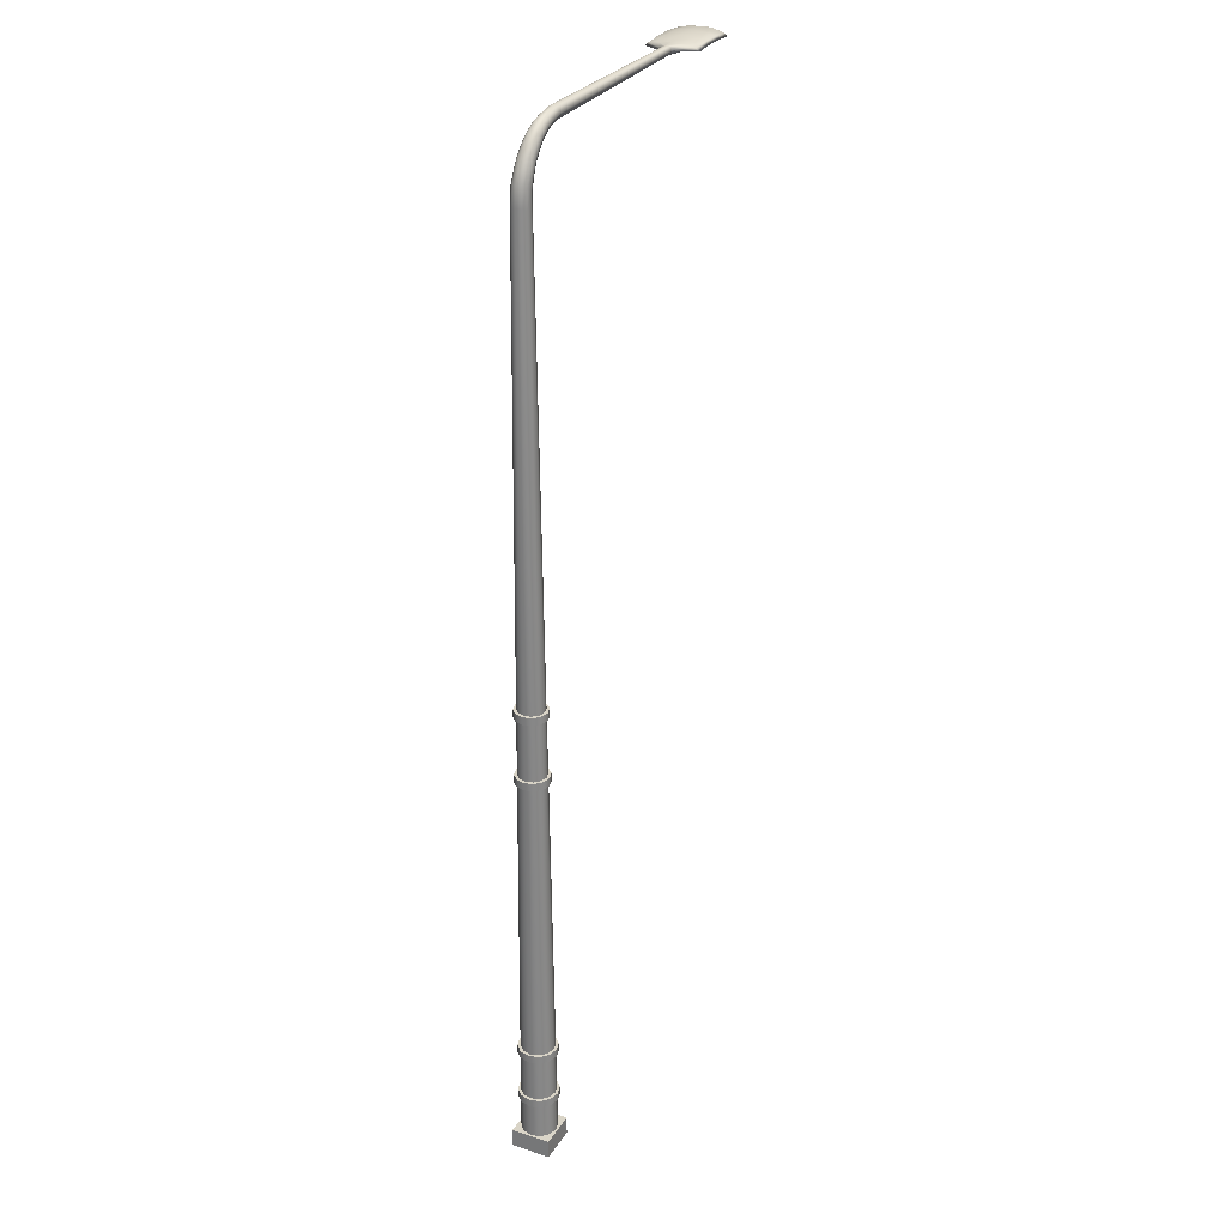
<metadata>
{"format":"obj","ext":"obj","renderer":"f3d","projection":"perspective","resolution":1024,"background":"white","views":[{"elev":28.5,"azim":-63.9,"up":"+Y"}]}
</metadata>
<code>
v  -25.05 1.666 -436
v  -25.31 1.666 -436.1
v  -25.32 0.5577 -436
v  -25.05 0.5577 -436
v  -25.5 1.666 -436.2
v  -25.51 0.5577 -436.2
v  -25.57 1.666 -436.5
v  -25.58 0.5577 -436.5
v  -25.5 1.666 -436.8
v  -25.51 0.5577 -436.8
v  -25.31 1.666 -436.9
v  -25.32 0.5577 -437
v  -25.05 1.666 -437
v  -25.05 0.5577 -437
v  -24.79 1.666 -436.9
v  -24.79 0.5577 -437
v  -24.61 1.666 -436.8
v  -24.6 0.5577 -436.8
v  -24.54 1.666 -436.5
v  -24.53 0.5577 -436.5
v  -24.61 1.666 -436.2
v  -24.6 0.5577 -436.2
v  -24.79 1.666 -436.1
v  -24.79 0.5577 -436
v  -25.02 28.2 -436.2
v  -25.14 28.26 -436.3
v  -25.19 27.74 -436.3
v  -25.05 27.69 -436.2
v  -25.23 28.3 -436.4
v  -25.28 27.78 -436.4
v  -25.26 28.32 -436.5
v  -25.32 27.79 -436.5
v  -25.23 28.3 -436.6
v  -25.28 27.78 -436.6
v  -25.14 28.26 -436.7
v  -25.19 27.74 -436.7
v  -25.02 28.2 -436.8
v  -25.05 27.69 -436.8
v  -24.9 28.14 -436.7
v  -24.92 27.63 -436.7
v  -24.81 28.1 -436.6
v  -24.83 27.59 -436.6
v  -24.78 28.08 -436.5
v  -24.79 27.58 -436.5
v  -24.81 28.1 -436.4
v  -24.83 27.59 -436.4
v  -24.9 28.14 -436.3
v  -24.92 27.63 -436.3
v  -17.18 29.59 -436.4
v  -23.42 29.62 -436.3
v  -23.38 29.53 -436.3
v  -17.18 29.53 -436.4
v  -17.18 29.64 -436.4
v  -23.45 29.69 -436.4
v  -17.18 29.66 -436.5
v  -23.46 29.71 -436.5
v  -17.18 29.64 -436.6
v  -23.45 29.69 -436.6
v  -17.18 29.59 -436.6
v  -23.42 29.62 -436.7
v  -17.18 29.53 -436.6
v  -23.38 29.53 -436.7
v  -17.18 29.46 -436.6
v  -23.34 29.43 -436.7
v  -17.18 29.41 -436.6
v  -23.31 29.37 -436.6
v  -17.18 29.4 -436.5
v  -23.3 29.34 -436.5
v  -17.18 29.41 -436.4
v  -23.31 29.37 -436.4
v  -17.18 29.46 -436.4
v  -23.34 29.43 -436.3
v  -14.85 29.51 -436.1
v  -14.85 29.46 -436.1
v  -14.85 29.42 -436.3
v  -14.85 29.56 -436.1
v  -14.85 29.6 -436.3
v  -14.85 29.62 -436.5
v  -14.85 29.6 -436.7
v  -14.85 29.56 -436.9
v  -14.85 29.51 -436.9
v  -14.85 29.46 -436.9
v  -14.85 29.42 -436.7
v  -14.85 29.41 -436.5
v  -16.84 29.49 -435.7
v  -16.84 29.58 -435.9
v  -16.84 29.54 -435.9
v  -16.84 29.48 -436.1
v  -16.84 29.45 -436.5
v  -16.84 29.48 -436.9
v  -16.84 29.54 -437.2
v  -16.84 29.49 -437.3
v  -16.84 29.58 -437.2
v  -16.84 29.64 -436.9
v  -16.84 29.67 -436.5
v  -16.84 29.64 -436.1
v  -15.67 29.53 -435.7
v  -15.67 29.62 -435.9
v  -16.26 29.62 -435.9
v  -16.26 29.53 -435.7
v  -15.67 29.58 -435.9
v  -16.26 29.58 -435.9
v  -15.67 29.52 -436.1
v  -16.26 29.52 -436.1
v  -15.67 29.5 -436.5
v  -16.26 29.5 -436.5
v  -15.67 29.52 -436.9
v  -16.26 29.52 -436.9
v  -15.67 29.58 -437.2
v  -16.26 29.58 -437.2
v  -15.67 29.53 -437.3
v  -16.26 29.53 -437.3
v  -15.67 29.62 -437.2
v  -16.26 29.62 -437.2
v  -15.67 29.68 -436.9
v  -16.26 29.68 -436.9
v  -15.67 29.71 -436.5
v  -16.26 29.71 -436.5
v  -15.67 29.68 -436.1
v  -16.26 29.68 -436.1
v  -15.09 29.58 -435.9
v  -15.09 29.49 -435.7
v  -15.09 29.54 -435.9
v  -15.09 29.48 -436.1
v  -15.09 29.45 -436.5
v  -15.09 29.48 -436.9
v  -15.09 29.54 -437.2
v  -15.09 29.49 -437.3
v  -15.09 29.58 -437.2
v  -15.09 29.64 -436.9
v  -15.09 29.67 -436.5
v  -15.09 29.64 -436.1
v  -24.48 0 -437.1
v  -24.48 0 -435.9
v  -25.63 0 -435.9
v  -25.63 0 -437.1
v  -24.48 0.5577 -437.1
v  -25.63 0.5577 -437.1
v  -25.63 0.5577 -435.9
v  -24.48 0.5577 -435.9
v  -25.25 14.4 -436.2
v  -25.05 14.4 -436.1
v  -25.39 14.4 -436.3
v  -25.45 14.4 -436.5
v  -25.39 14.4 -436.7
v  -25.25 14.4 -436.8
v  -25.05 14.4 -436.9
v  -24.86 14.4 -436.8
v  -24.72 14.4 -436.7
v  -24.66 14.4 -436.5
v  -24.72 14.4 -436.3
v  -24.86 14.4 -436.2
v  -25.05 14.17 -436.1
v  -25.25 14.17 -436.2
v  -25.26 12.42 -436.1
v  -25.05 12.42 -436.1
v  -25.39 14.17 -436.3
v  -25.41 12.42 -436.3
v  -25.45 14.17 -436.5
v  -25.47 12.42 -436.5
v  -25.39 14.17 -436.7
v  -25.41 12.42 -436.7
v  -25.25 14.17 -436.8
v  -25.26 12.42 -436.9
v  -25.05 14.17 -436.9
v  -25.05 12.42 -436.9
v  -24.85 14.17 -436.8
v  -24.85 12.42 -436.9
v  -24.71 14.17 -436.7
v  -24.7 12.42 -436.7
v  -24.66 14.17 -436.5
v  -24.64 12.42 -436.5
v  -24.71 14.17 -436.3
v  -24.7 12.42 -436.3
v  -24.85 14.17 -436.2
v  -24.85 12.42 -436.1
v  -25.05 14.17 -436
v  -25.05 14.4 -436
v  -25.29 14.4 -436.1
v  -25.29 14.17 -436.1
v  -25.46 14.4 -436.3
v  -25.47 14.17 -436.3
v  -25.53 14.4 -436.5
v  -25.53 14.17 -436.5
v  -25.46 14.4 -436.7
v  -25.47 14.17 -436.7
v  -25.29 14.4 -436.9
v  -25.29 14.17 -436.9
v  -25.05 14.4 -437
v  -25.05 14.17 -437
v  -24.81 14.4 -436.9
v  -24.81 14.17 -436.9
v  -24.64 14.4 -436.7
v  -24.64 14.17 -436.7
v  -24.58 14.4 -436.5
v  -24.58 14.17 -436.5
v  -24.64 14.4 -436.3
v  -24.64 14.17 -436.3
v  -24.81 14.4 -436.1
v  -24.81 14.17 -436.1
v  -25.05 12.19 -436
v  -25.05 12.42 -436
v  -25.3 12.42 -436.1
v  -25.3 12.19 -436.1
v  -25.48 12.42 -436.3
v  -25.48 12.19 -436.2
v  -25.55 12.42 -436.5
v  -25.55 12.19 -436.5
v  -25.48 12.42 -436.7
v  -25.48 12.19 -436.7
v  -25.3 12.42 -436.9
v  -25.3 12.19 -436.9
v  -25.05 12.42 -437
v  -25.05 12.19 -437
v  -24.8 12.42 -436.9
v  -24.8 12.19 -436.9
v  -24.63 12.42 -436.7
v  -24.63 12.19 -436.7
v  -24.56 12.42 -436.5
v  -24.56 12.19 -436.5
v  -24.63 12.42 -436.3
v  -24.63 12.19 -436.3
v  -24.8 12.42 -436.1
v  -24.8 12.19 -436.1
v  -25.26 12.19 -436.1
v  -25.05 12.19 -436.1
v  -24.84 12.19 -436.1
v  -24.7 12.19 -436.3
v  -24.64 12.19 -436.5
v  -24.7 12.19 -436.7
v  -24.84 12.19 -436.9
v  -25.05 12.19 -436.9
v  -25.26 12.19 -436.9
v  -25.41 12.19 -436.7
v  -25.47 12.19 -436.5
v  -25.41 12.19 -436.3
v  -25.05 3.235 -436
v  -25.31 3.235 -436.1
v  -25.31 1.896 -436.1
v  -25.05 1.896 -436
v  -25.48 3.235 -436.2
v  -25.5 1.896 -436.2
v  -25.55 3.235 -436.5
v  -25.57 1.896 -436.5
v  -25.48 3.235 -436.8
v  -25.5 1.896 -436.8
v  -25.31 3.235 -436.9
v  -25.31 1.896 -436.9
v  -25.05 3.235 -437
v  -25.05 1.896 -437
v  -24.8 3.235 -436.9
v  -24.8 1.896 -436.9
v  -24.62 3.235 -436.8
v  -24.61 1.896 -436.8
v  -24.55 3.235 -436.5
v  -24.54 1.896 -436.5
v  -24.62 3.235 -436.2
v  -24.61 1.896 -436.2
v  -24.8 3.235 -436.1
v  -24.8 1.896 -436.1
v  -25.3 3.465 -436.1
v  -25.05 3.465 -436
v  -25.48 3.465 -436.2
v  -25.55 3.465 -436.5
v  -25.48 3.465 -436.8
v  -25.3 3.465 -436.9
v  -25.05 3.465 -437
v  -24.8 3.465 -436.9
v  -24.62 3.465 -436.8
v  -24.56 3.465 -436.5
v  -24.62 3.465 -436.2
v  -24.8 3.465 -436.1
v  -25.05 1.667 -435.9
v  -25.05 1.897 -435.9
v  -25.35 1.897 -436
v  -25.35 1.667 -436
v  -25.57 1.897 -436.2
v  -25.57 1.667 -436.2
v  -25.65 1.897 -436.5
v  -25.65 1.667 -436.5
v  -25.57 1.897 -436.8
v  -25.57 1.667 -436.8
v  -25.35 1.897 -437
v  -25.35 1.667 -437
v  -25.05 1.897 -437.1
v  -25.05 1.667 -437.1
v  -24.75 1.897 -437
v  -24.75 1.667 -437
v  -24.54 1.897 -436.8
v  -24.54 1.667 -436.8
v  -24.46 1.897 -436.5
v  -24.46 1.667 -436.5
v  -24.54 1.897 -436.2
v  -24.54 1.667 -436.2
v  -24.75 1.897 -436
v  -24.75 1.667 -436
v  -25.05 3.236 -435.9
v  -25.05 3.465 -435.9
v  -25.35 3.465 -436
v  -25.35 3.236 -436
v  -25.55 3.465 -436.2
v  -25.56 3.236 -436.2
v  -25.63 3.465 -436.5
v  -25.63 3.236 -436.5
v  -25.55 3.465 -436.8
v  -25.56 3.236 -436.8
v  -25.35 3.465 -437
v  -25.35 3.236 -437
v  -25.05 3.465 -437.1
v  -25.05 3.236 -437.1
v  -24.76 3.465 -437
v  -24.76 3.236 -437
v  -24.55 3.465 -436.8
v  -24.55 3.236 -436.8
v  -24.47 3.465 -436.5
v  -24.47 3.236 -436.5
v  -24.55 3.465 -436.2
v  -24.55 3.236 -436.2
v  -24.76 3.465 -436
v  -24.76 3.236 -436
v  -24.54 29.03 -436.3
v  -24.34 29.21 -436.3
v  -24.41 29.29 -436.3
v  -24.63 29.1 -436.3
v  -24.47 29.35 -436.4
v  -24.69 29.15 -436.4
v  -24.49 29.37 -436.5
v  -24.71 29.17 -436.5
v  -24.47 29.35 -436.6
v  -24.69 29.15 -436.6
v  -24.41 29.29 -436.7
v  -24.63 29.1 -436.7
v  -24.34 29.21 -436.7
v  -24.54 29.03 -436.7
v  -24.27 29.13 -436.7
v  -24.46 28.95 -436.7
v  -24.21 29.08 -436.6
v  -24.4 28.9 -436.6
v  -24.19 29.06 -436.5
v  -24.37 28.88 -436.5
v  -24.21 29.08 -436.4
v  -24.4 28.9 -436.4
v  -24.27 29.13 -436.3
v  -24.46 28.95 -436.3
v  -24.91 28.49 -436.3
v  -24.77 28.77 -436.3
v  -24.86 28.84 -436.3
v  -25.01 28.56 -436.3
v  -24.93 28.89 -436.4
v  -25.09 28.6 -436.4
v  -24.96 28.9 -436.5
v  -25.12 28.62 -436.5
v  -24.93 28.89 -436.6
v  -25.09 28.6 -436.6
v  -24.86 28.84 -436.7
v  -25.01 28.56 -436.7
v  -24.77 28.77 -436.7
v  -24.91 28.49 -436.7
v  -24.67 28.7 -436.7
v  -24.8 28.43 -436.7
v  -24.6 28.65 -436.6
v  -24.72 28.38 -436.6
v  -24.57 28.63 -436.5
v  -24.69 28.36 -436.5
v  -24.6 28.65 -436.4
v  -24.72 28.38 -436.4
v  -24.67 28.7 -436.3
v  -24.8 28.43 -436.3
v  -24.05 29.38 -436.3
v  -23.77 29.46 -436.3
v  -23.82 29.55 -436.3
v  -24.11 29.46 -436.3
v  -23.86 29.61 -436.4
v  -24.16 29.52 -436.4
v  -23.87 29.64 -436.5
v  -24.17 29.55 -436.5
v  -23.86 29.61 -436.6
v  -24.16 29.52 -436.6
v  -23.82 29.55 -436.7
v  -24.11 29.46 -436.7
v  -23.77 29.46 -436.7
v  -24.05 29.38 -436.7
v  -23.72 29.37 -436.7
v  -23.99 29.3 -436.7
v  -23.69 29.31 -436.6
v  -23.95 29.24 -436.6
v  -23.67 29.29 -436.5
v  -23.93 29.22 -436.5
v  -23.69 29.31 -436.4
v  -23.95 29.24 -436.4
v  -23.72 29.37 -436.3
v  -23.99 29.3 -436.3
g light_pole_15
f 1 2 3
f 3 4 1
f 2 5 6
f 6 3 2
f 5 7 8
f 8 6 5
f 7 9 10
f 10 8 7
f 9 11 12
f 12 10 9
f 11 13 14
f 14 12 11
f 13 15 16
f 16 14 13
f 15 17 18
f 18 16 15
f 17 19 20
f 20 18 17
f 19 21 22
f 22 20 19
f 21 23 24
f 24 22 21
f 23 1 4
f 4 24 23
f 25 26 27
f 27 28 25
f 26 29 30
f 30 27 26
f 29 31 32
f 32 30 29
f 32 31 33
f 33 34 32
f 34 33 35
f 35 36 34
f 36 35 37
f 37 38 36
f 38 37 39
f 39 40 38
f 40 39 41
f 41 42 40
f 42 41 43
f 43 44 42
f 43 45 46
f 46 44 43
f 45 47 48
f 48 46 45
f 47 25 28
f 28 48 47
f 49 50 51
f 51 52 49
f 53 54 50
f 50 49 53
f 55 56 54
f 54 53 55
f 57 58 56
f 56 55 57
f 59 60 58
f 58 57 59
f 61 62 60
f 60 59 61
f 63 64 62
f 62 61 63
f 65 66 64
f 64 63 65
f 67 68 66
f 66 65 67
f 69 70 68
f 68 67 69
f 71 72 70
f 70 69 71
f 52 51 72
f 72 71 52
f 18 20 22
f 22 24 4
f 22 4 3
f 22 3 6
f 22 6 8
f 22 8 10
f 22 10 12
f 22 12 14
f 22 14 16
f 18 22 16
f 73 74 75
f 76 73 75
f 77 76 75
f 78 77 75
f 79 78 75
f 80 79 75
f 81 80 75
f 82 81 75
f 83 82 75
f 83 75 84
f 49 52 85
f 85 86 49
f 52 71 87
f 87 85 52
f 71 69 88
f 88 87 71
f 69 67 89
f 89 88 69
f 67 65 90
f 90 89 67
f 65 63 91
f 91 90 65
f 63 61 92
f 92 91 63
f 61 59 93
f 93 92 61
f 59 57 94
f 94 93 59
f 57 55 95
f 95 94 57
f 55 53 96
f 96 95 55
f 53 49 86
f 86 96 53
f 97 98 99
f 99 100 97
f 101 97 100
f 100 102 101
f 103 101 102
f 102 104 103
f 105 103 104
f 104 106 105
f 107 105 106
f 106 108 107
f 109 107 108
f 108 110 109
f 111 109 110
f 110 112 111
f 113 111 112
f 112 114 113
f 115 113 114
f 114 116 115
f 117 115 116
f 116 118 117
f 119 117 118
f 118 120 119
f 98 119 120
f 120 99 98
f 121 122 73
f 73 76 121
f 122 123 74
f 74 73 122
f 123 124 75
f 75 74 123
f 124 125 84
f 84 75 124
f 125 126 83
f 83 84 125
f 126 127 82
f 82 83 126
f 127 128 81
f 81 82 127
f 128 129 80
f 80 81 128
f 129 130 79
f 79 80 129
f 130 131 78
f 78 79 130
f 131 132 77
f 77 78 131
f 132 121 76
f 76 77 132
f 133 134 135
f 135 136 133
f 137 138 139
f 139 140 137
f 133 136 138
f 138 137 133
f 136 135 139
f 139 138 136
f 135 134 140
f 140 139 135
f 134 133 137
f 137 140 134
f 122 121 98
f 98 97 122
f 86 85 100
f 100 99 86
f 123 122 97
f 97 101 123
f 85 87 102
f 102 100 85
f 124 123 101
f 101 103 124
f 87 88 104
f 104 102 87
f 125 124 103
f 103 105 125
f 88 89 106
f 106 104 88
f 126 125 105
f 105 107 126
f 89 90 108
f 108 106 89
f 127 126 107
f 107 109 127
f 90 91 110
f 110 108 90
f 128 127 109
f 109 111 128
f 91 92 112
f 112 110 91
f 129 128 111
f 111 113 129
f 92 93 114
f 114 112 92
f 130 129 113
f 113 115 130
f 93 94 116
f 116 114 93
f 131 130 115
f 115 117 131
f 94 95 118
f 118 116 94
f 132 131 117
f 117 119 132
f 95 96 120
f 120 118 95
f 121 132 119
f 119 98 121
f 96 86 99
f 99 120 96
f 28 27 141
f 141 142 28
f 27 30 143
f 143 141 27
f 30 32 144
f 144 143 30
f 32 34 145
f 145 144 32
f 34 36 146
f 146 145 34
f 36 38 147
f 147 146 36
f 38 40 148
f 148 147 38
f 40 42 149
f 149 148 40
f 42 44 150
f 150 149 42
f 44 46 151
f 151 150 44
f 46 48 152
f 152 151 46
f 48 28 142
f 142 152 48
f 153 154 155
f 155 156 153
f 154 157 158
f 158 155 154
f 157 159 160
f 160 158 157
f 159 161 162
f 162 160 159
f 161 163 164
f 164 162 161
f 163 165 166
f 166 164 163
f 165 167 168
f 168 166 165
f 167 169 170
f 170 168 167
f 169 171 172
f 172 170 169
f 171 173 174
f 174 172 171
f 173 175 176
f 176 174 173
f 175 153 156
f 156 176 175
f 177 178 179
f 179 180 177
f 180 179 181
f 181 182 180
f 182 181 183
f 183 184 182
f 184 183 185
f 185 186 184
f 186 185 187
f 187 188 186
f 188 187 189
f 189 190 188
f 190 189 191
f 191 192 190
f 192 191 193
f 193 194 192
f 194 193 195
f 195 196 194
f 196 195 197
f 197 198 196
f 198 197 199
f 199 200 198
f 200 199 178
f 178 177 200
f 201 202 203
f 203 204 201
f 204 203 205
f 205 206 204
f 206 205 207
f 207 208 206
f 208 207 209
f 209 210 208
f 210 209 211
f 211 212 210
f 212 211 213
f 213 214 212
f 214 213 215
f 215 216 214
f 216 215 217
f 217 218 216
f 218 217 219
f 219 220 218
f 220 219 221
f 221 222 220
f 222 221 223
f 223 224 222
f 224 223 202
f 202 201 224
f 154 153 177
f 177 180 154
f 153 175 200
f 200 177 153
f 175 173 198
f 198 200 175
f 173 171 196
f 196 198 173
f 171 169 194
f 194 196 171
f 169 167 192
f 192 194 169
f 167 165 190
f 190 192 167
f 165 163 188
f 188 190 165
f 163 161 186
f 186 188 163
f 161 159 184
f 184 186 161
f 159 157 182
f 182 184 159
f 157 154 180
f 180 182 157
f 142 141 179
f 179 178 142
f 141 143 181
f 181 179 141
f 143 144 183
f 183 181 143
f 144 145 185
f 185 183 144
f 145 146 187
f 187 185 145
f 146 147 189
f 189 187 146
f 147 148 191
f 191 189 147
f 148 149 193
f 193 191 148
f 149 150 195
f 195 193 149
f 150 151 197
f 197 195 150
f 151 152 199
f 199 197 151
f 152 142 178
f 178 199 152
f 225 226 201
f 201 204 225
f 226 227 224
f 224 201 226
f 227 228 222
f 222 224 227
f 228 229 220
f 220 222 228
f 229 230 218
f 218 220 229
f 230 231 216
f 216 218 230
f 231 232 214
f 214 216 231
f 232 233 212
f 212 214 232
f 233 234 210
f 210 212 233
f 234 235 208
f 208 210 234
f 235 236 206
f 206 208 235
f 236 225 204
f 204 206 236
f 156 155 203
f 203 202 156
f 155 158 205
f 205 203 155
f 158 160 207
f 207 205 158
f 160 162 209
f 209 207 160
f 162 164 211
f 211 209 162
f 164 166 213
f 213 211 164
f 166 168 215
f 215 213 166
f 168 170 217
f 217 215 168
f 170 172 219
f 219 217 170
f 172 174 221
f 221 219 172
f 174 176 223
f 223 221 174
f 176 156 202
f 202 223 176
f 237 238 239
f 239 240 237
f 238 241 242
f 242 239 238
f 241 243 244
f 244 242 241
f 243 245 246
f 246 244 243
f 245 247 248
f 248 246 245
f 247 249 250
f 250 248 247
f 249 251 252
f 252 250 249
f 251 253 254
f 254 252 251
f 253 255 256
f 256 254 253
f 255 257 258
f 258 256 255
f 257 259 260
f 260 258 257
f 259 237 240
f 240 260 259
f 226 225 261
f 261 262 226
f 225 236 263
f 263 261 225
f 236 235 264
f 264 263 236
f 235 234 265
f 265 264 235
f 234 233 266
f 266 265 234
f 233 232 267
f 267 266 233
f 232 231 268
f 268 267 232
f 231 230 269
f 269 268 231
f 230 229 270
f 270 269 230
f 229 228 271
f 271 270 229
f 228 227 272
f 272 271 228
f 227 226 262
f 262 272 227
f 273 274 275
f 275 276 273
f 276 275 277
f 277 278 276
f 278 277 279
f 279 280 278
f 280 279 281
f 281 282 280
f 282 281 283
f 283 284 282
f 284 283 285
f 285 286 284
f 286 285 287
f 287 288 286
f 288 287 289
f 289 290 288
f 290 289 291
f 291 292 290
f 292 291 293
f 293 294 292
f 294 293 295
f 295 296 294
f 296 295 274
f 274 273 296
f 297 298 299
f 299 300 297
f 300 299 301
f 301 302 300
f 302 301 303
f 303 304 302
f 304 303 305
f 305 306 304
f 306 305 307
f 307 308 306
f 308 307 309
f 309 310 308
f 310 309 311
f 311 312 310
f 312 311 313
f 313 314 312
f 314 313 315
f 315 316 314
f 316 315 317
f 317 318 316
f 318 317 319
f 319 320 318
f 320 319 298
f 298 297 320
f 2 1 273
f 273 276 2
f 1 23 296
f 296 273 1
f 23 21 294
f 294 296 23
f 21 19 292
f 292 294 21
f 19 17 290
f 290 292 19
f 17 15 288
f 288 290 17
f 15 13 286
f 286 288 15
f 13 11 284
f 284 286 13
f 11 9 282
f 282 284 11
f 9 7 280
f 280 282 9
f 7 5 278
f 278 280 7
f 5 2 276
f 276 278 5
f 240 239 275
f 275 274 240
f 239 242 277
f 277 275 239
f 242 244 279
f 279 277 242
f 244 246 281
f 281 279 244
f 246 248 283
f 283 281 246
f 248 250 285
f 285 283 248
f 250 252 287
f 287 285 250
f 252 254 289
f 289 287 252
f 254 256 291
f 291 289 254
f 256 258 293
f 293 291 256
f 258 260 295
f 295 293 258
f 260 240 274
f 274 295 260
f 238 237 297
f 297 300 238
f 237 259 320
f 320 297 237
f 259 257 318
f 318 320 259
f 257 255 316
f 316 318 257
f 255 253 314
f 314 316 255
f 253 251 312
f 312 314 253
f 251 249 310
f 310 312 251
f 249 247 308
f 308 310 249
f 247 245 306
f 306 308 247
f 245 243 304
f 304 306 245
f 243 241 302
f 302 304 243
f 241 238 300
f 300 302 241
f 262 261 299
f 299 298 262
f 261 263 301
f 301 299 261
f 263 264 303
f 303 301 263
f 264 265 305
f 305 303 264
f 265 266 307
f 307 305 265
f 266 267 309
f 309 307 266
f 267 268 311
f 311 309 267
f 268 269 313
f 313 311 268
f 269 270 315
f 315 313 269
f 270 271 317
f 317 315 270
f 271 272 319
f 319 317 271
f 272 262 298
f 298 319 272
f 321 322 323
f 323 324 321
f 324 323 325
f 325 326 324
f 326 325 327
f 327 328 326
f 327 329 330
f 330 328 327
f 329 331 332
f 332 330 329
f 331 333 334
f 334 332 331
f 333 335 336
f 336 334 333
f 335 337 338
f 338 336 335
f 337 339 340
f 340 338 337
f 340 339 341
f 341 342 340
f 342 341 343
f 343 344 342
f 344 343 322
f 322 321 344
f 345 346 347
f 347 348 345
f 348 347 349
f 349 350 348
f 350 349 351
f 351 352 350
f 351 353 354
f 354 352 351
f 353 355 356
f 356 354 353
f 355 357 358
f 358 356 355
f 357 359 360
f 360 358 357
f 359 361 362
f 362 360 359
f 361 363 364
f 364 362 361
f 363 365 366
f 366 364 363
f 366 365 367
f 367 368 366
f 368 367 346
f 346 345 368
f 369 370 371
f 371 372 369
f 372 371 373
f 373 374 372
f 374 373 375
f 375 376 374
f 375 377 378
f 378 376 375
f 377 379 380
f 380 378 377
f 379 381 382
f 382 380 379
f 381 383 384
f 384 382 381
f 383 385 386
f 386 384 383
f 385 387 388
f 388 386 385
f 388 387 389
f 389 390 388
f 390 389 391
f 391 392 390
f 392 391 370
f 370 369 392
f 345 348 26
f 26 25 345
f 348 350 29
f 29 26 348
f 350 352 31
f 31 29 350
f 31 352 354
f 354 33 31
f 33 354 356
f 356 35 33
f 35 356 358
f 358 37 35
f 37 358 360
f 360 39 37
f 39 360 362
f 362 41 39
f 41 362 364
f 364 43 41
f 364 366 45
f 45 43 364
f 366 368 47
f 47 45 366
f 368 345 25
f 25 47 368
f 322 369 372
f 372 323 322
f 323 372 374
f 374 325 323
f 325 374 376
f 376 327 325
f 376 378 329
f 329 327 376
f 378 380 331
f 331 329 378
f 380 382 333
f 333 331 380
f 382 384 335
f 335 333 382
f 384 386 337
f 337 335 384
f 386 388 339
f 339 337 386
f 339 388 390
f 390 341 339
f 341 390 392
f 392 343 341
f 343 392 369
f 369 322 343
f 321 324 347
f 347 346 321
f 324 326 349
f 349 347 324
f 326 328 351
f 351 349 326
f 351 328 330
f 330 353 351
f 353 330 332
f 332 355 353
f 355 332 334
f 334 357 355
f 357 334 336
f 336 359 357
f 359 336 338
f 338 361 359
f 361 338 340
f 340 363 361
f 340 342 365
f 365 363 340
f 342 344 367
f 367 365 342
f 344 321 346
f 346 367 344
f 370 51 50
f 50 371 370
f 371 50 54
f 54 373 371
f 373 54 56
f 56 375 373
f 56 58 377
f 377 375 56
f 58 60 379
f 379 377 58
f 60 62 381
f 381 379 60
f 62 64 383
f 383 381 62
f 64 66 385
f 385 383 64
f 66 68 387
f 387 385 66
f 387 68 70
f 70 389 387
f 389 70 72
f 72 391 389
f 391 72 51
f 51 370 391

</code>
